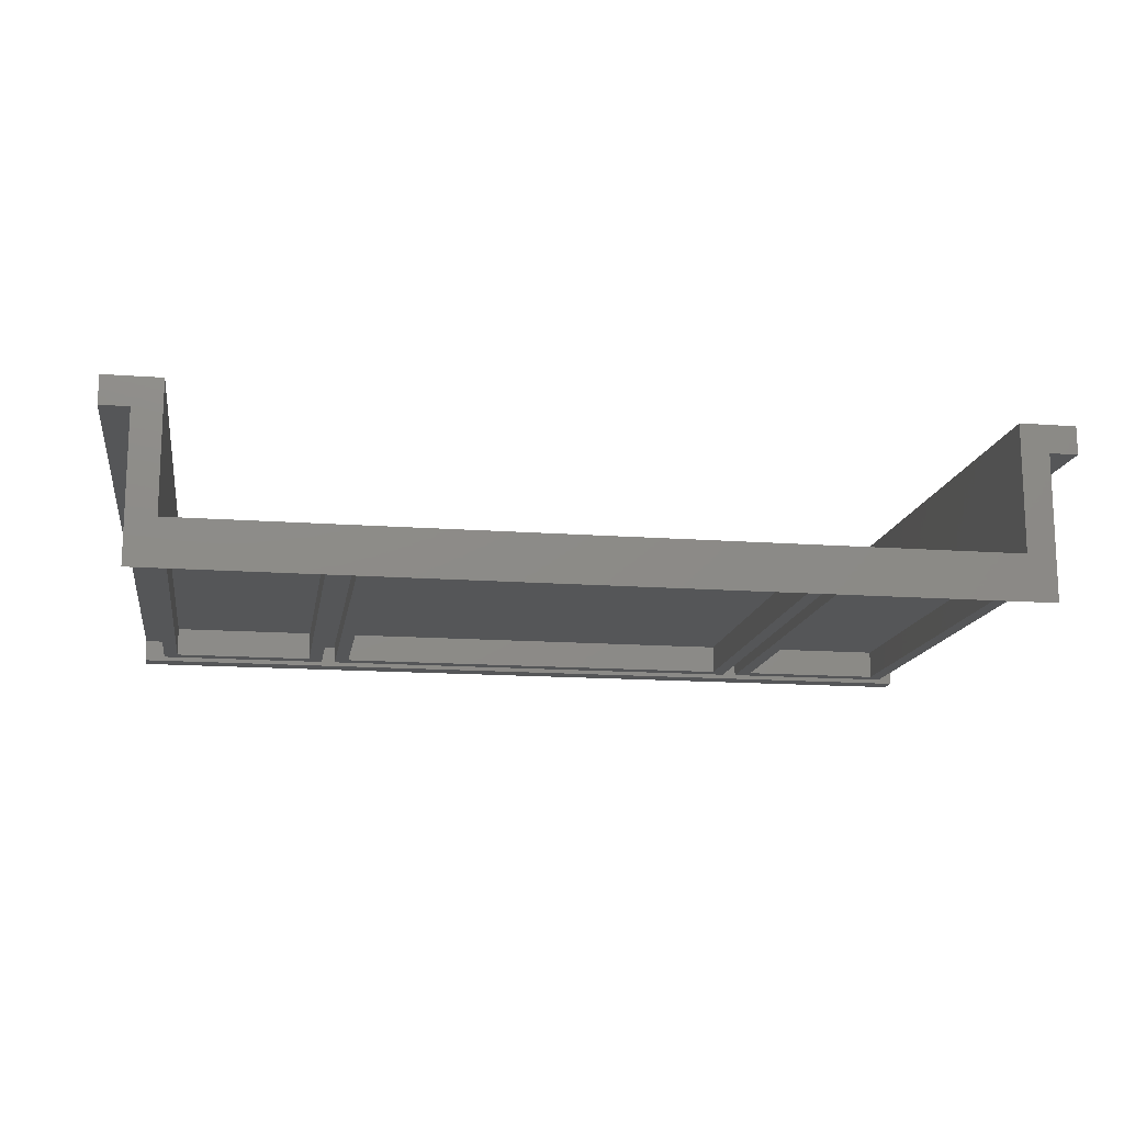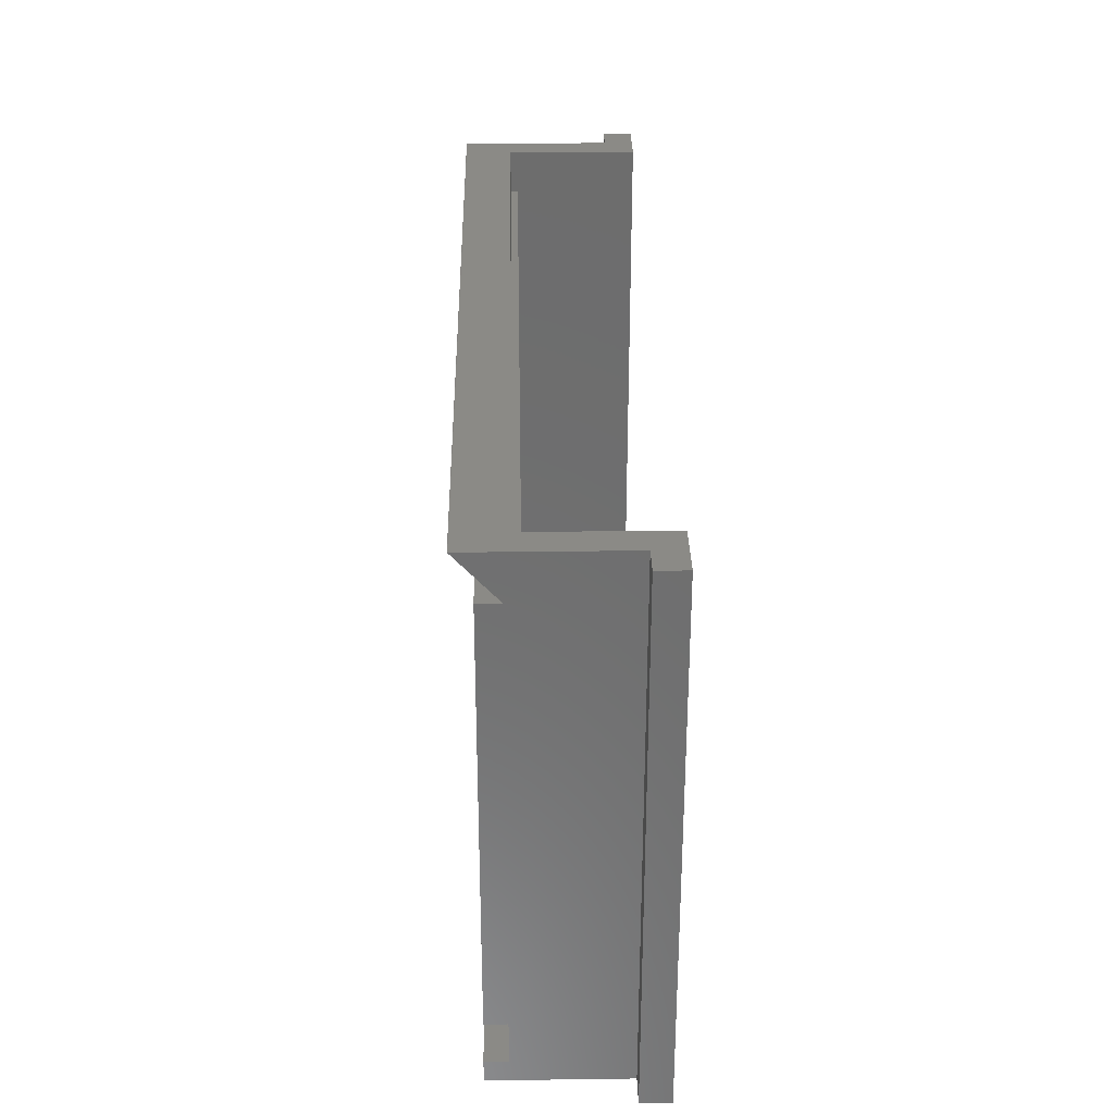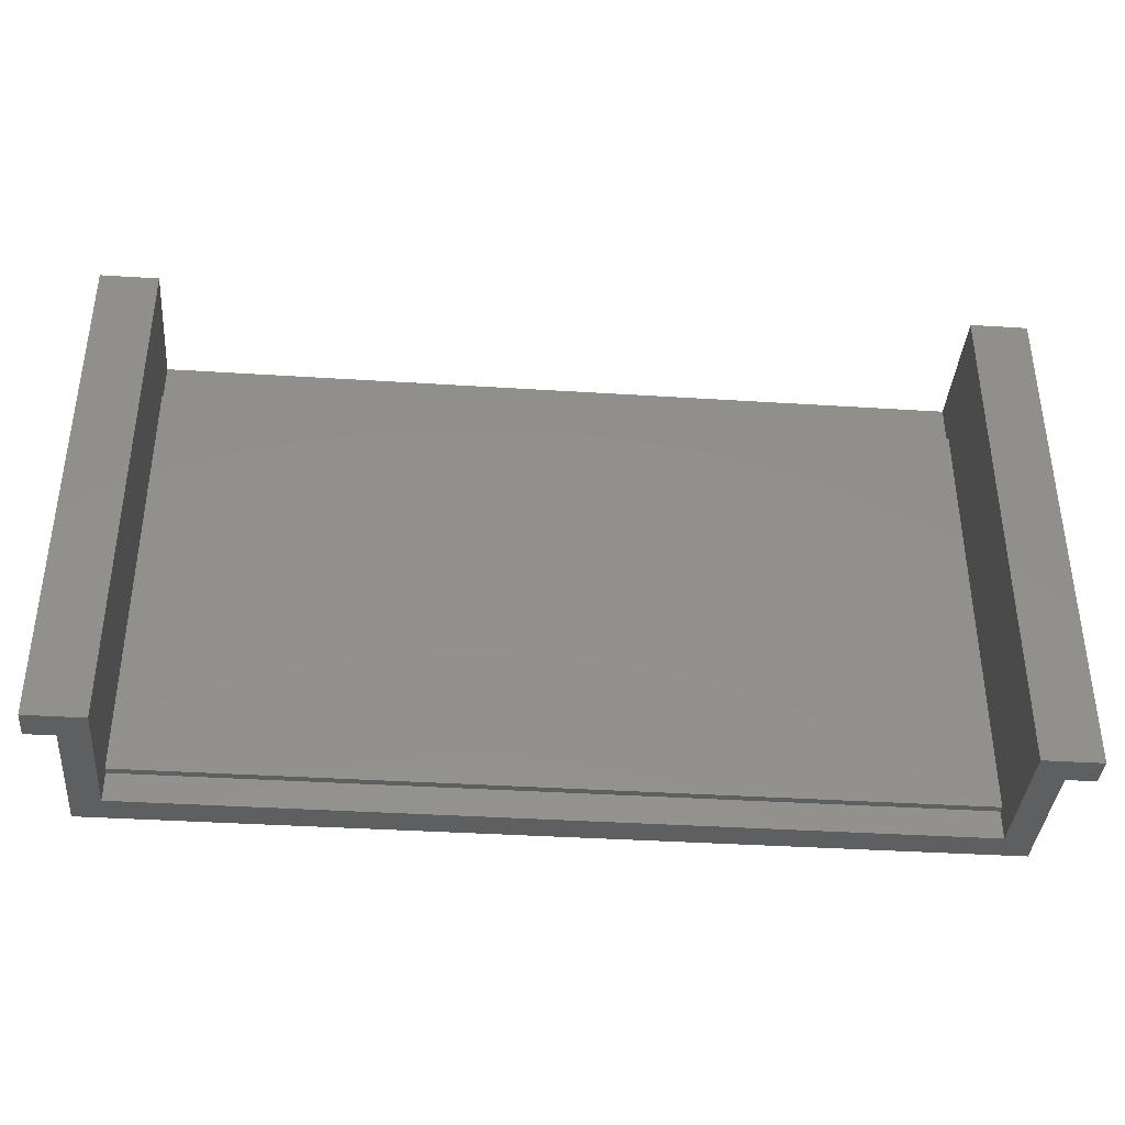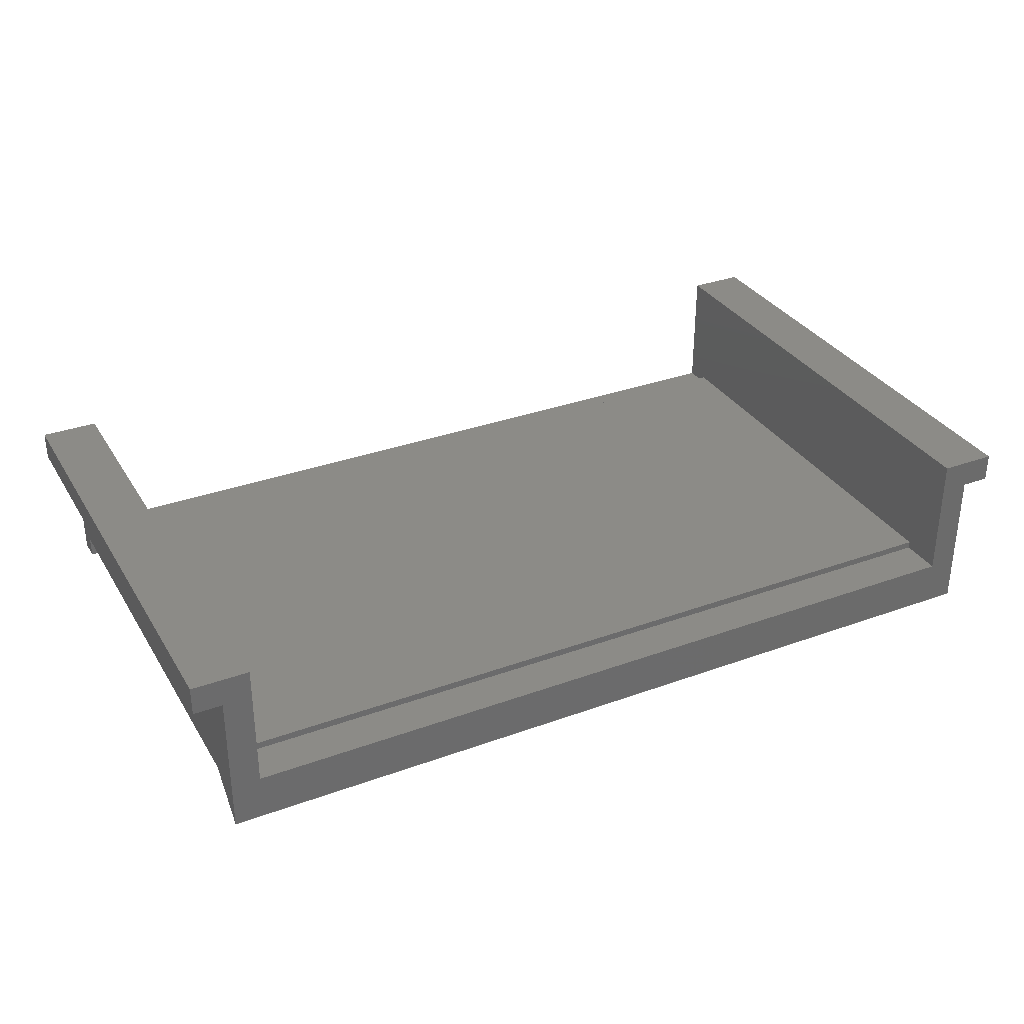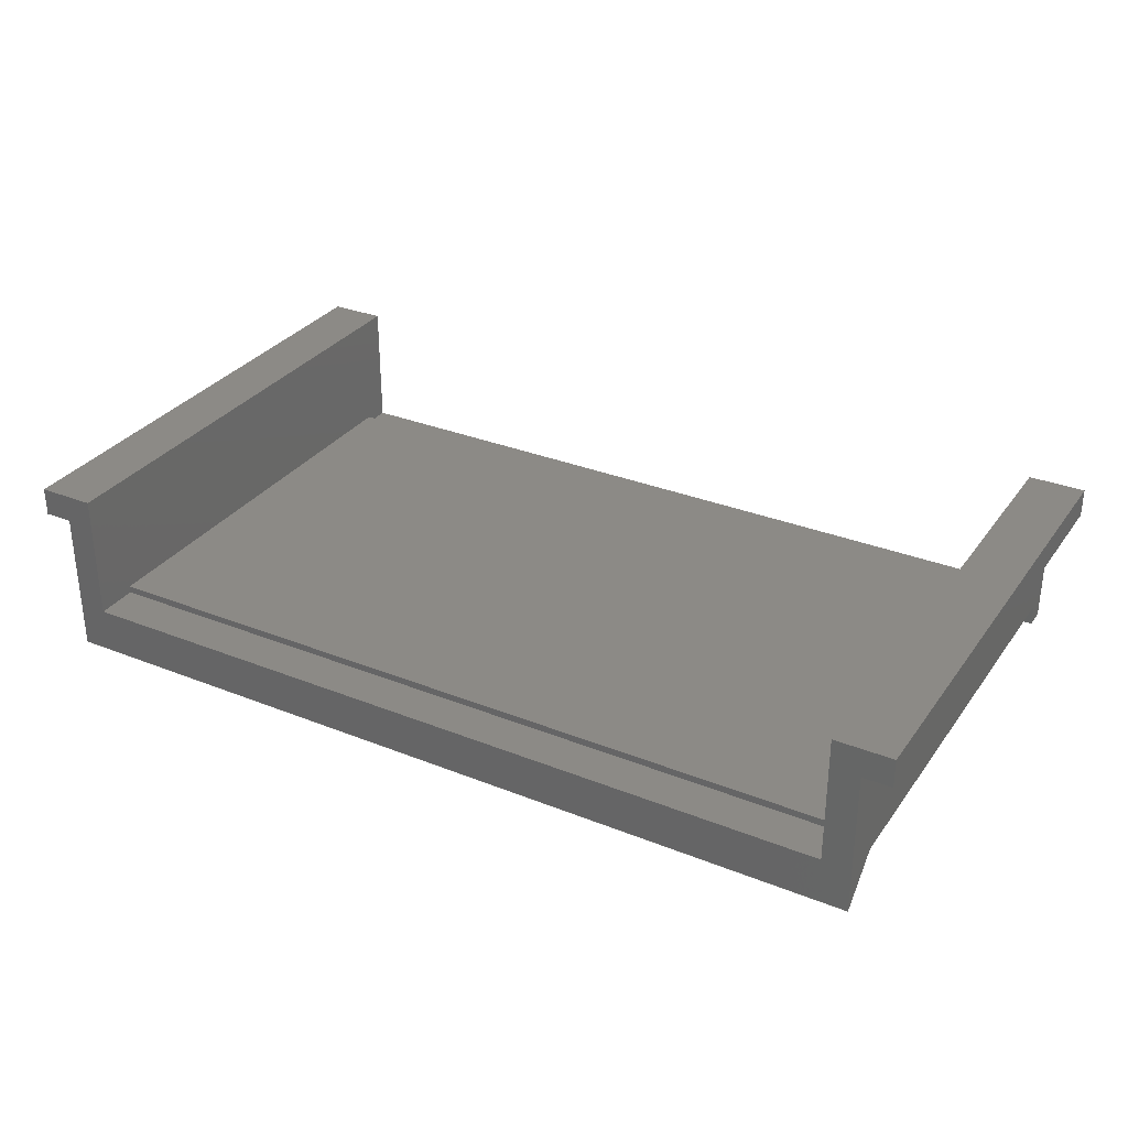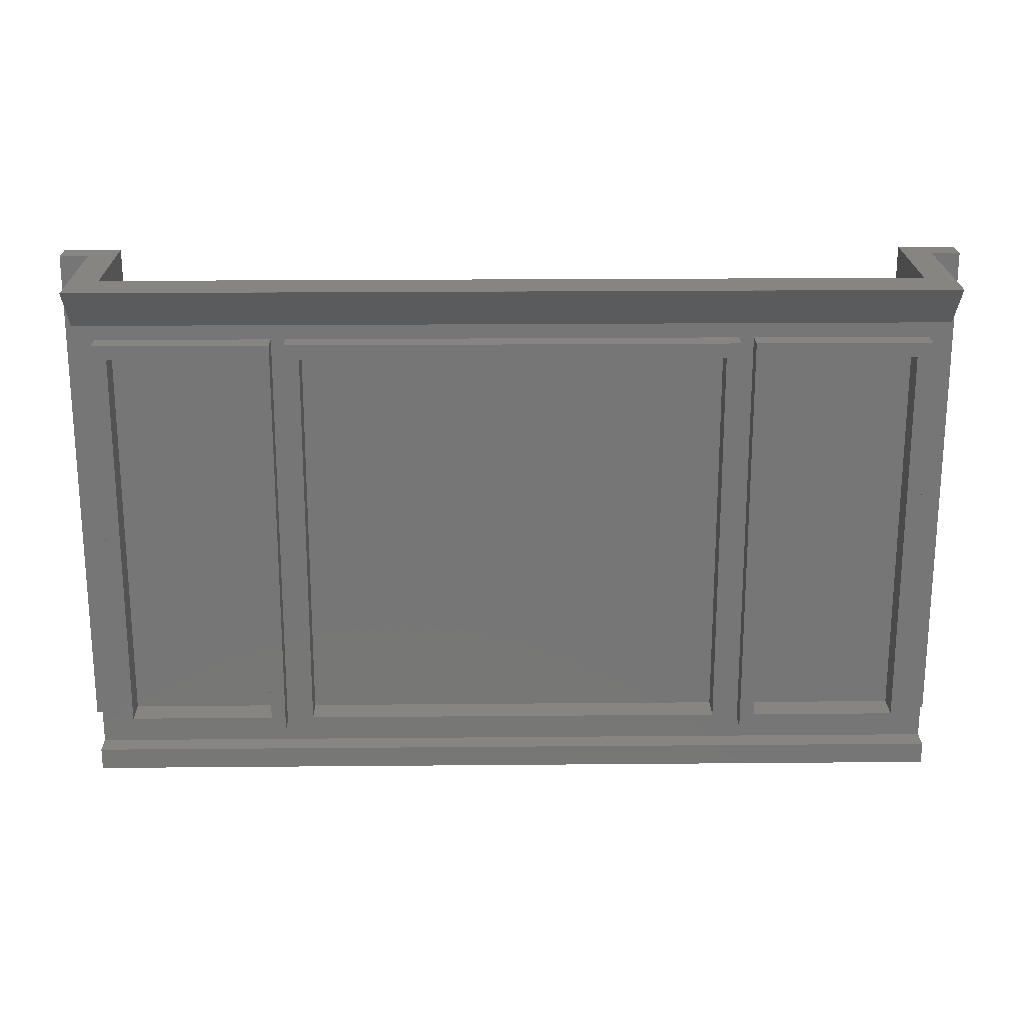
<metadata>
{"format":"stl","ext":"stl","renderer":"f3d","projection":"perspective","resolution":1024,"background":"white","views":[{"elev":-14.5,"azim":170.8,"up":"+Z"},{"elev":30.5,"azim":-91.1,"up":"+Y"},{"elev":-38.2,"azim":-4.6,"up":"+Y"},{"elev":32.6,"azim":153.2,"up":"+Z"},{"elev":31.5,"azim":-150.5,"up":"+Z"},{"elev":21.0,"azim":179.1,"up":"+Y"}]}
</metadata>
<code>
# stl→obj: 108 verts, 168 faces
v -11.6 24.8 -2.4
v -11.6 24.8 -4
v 11.6 24.8 -4
v 11.6 24.8 -2.4
v -11.6 3.2 -2.4
v -11.6 3.2 -4
v 11.6 3.2 -2.4
v 11.6 3.2 -4
v -12.4 25.6 -2.8
v 12.4 25.6 -4
v -12.4 25.6 -4
v 12.4 25.6 -2.8
v -12.4 2.4 -2.8
v -12.4 2.4 -4
v 12.4 2.4 -2.8
v 12.4 2.4 -4
v -22 24.8 -2.4
v -22 24.8 -4
v -14 24.8 -4
v -14 24.8 -2.4
v -22 3.2 -2.4
v -22 3.2 -4
v -14 3.2 -2.4
v -14 3.2 -4
v -22.8 25.6 -2.8
v -13.2 25.6 -4
v -22.8 25.6 -4
v -13.2 25.6 -2.8
v -22.8 2.4 -2.8
v -22.8 2.4 -4
v -13.2 2.4 -2.8
v -13.2 2.4 -4
v 14 24.8 -2.4
v 14 24.8 -4
v 22 24.8 -4
v 22 24.8 -2.4
v 14 3.2 -2.4
v 14 3.2 -4
v 22 3.2 -2.4
v 22 3.2 -4
v 13.2 25.6 -2.8
v 22.8 25.6 -4
v 13.2 25.6 -4
v 22.8 25.6 -2.8
v 13.2 2.4 -2.8
v 13.2 2.4 -4
v 22.8 2.4 -2.8
v 22.8 2.4 -4
v -24 0 -2.8
v -24 0 -4
v 24 0 -4
v 24 0 -2.8
v -24 1.2 -2.8
v -24 1.2 -4
v 24 1.2 -2.8
v 24 1.2 -4
v 24 26.4 -2.8
v 24 25.6 -2.8
v -24 25.6 -2.8
v -24 26.4 -2.8
v -24 28.8 -2.4
v -24 28.8 -2.8
v 24 28.8 -2.8
v 24 28.8 -2.4
v -22.4 24.8 -2.4
v -22.4 28.8 -2.4
v 22.4 28.8 -2.4
v 22.4 24.8 -2.4
v 22.4 3.2 -2.4
v -22.4 3.2 -2.4
v -22.4 0 -2.4
v 22.4 0 -2.4
v -24 0 -2.4
v 24 0 -2.4
v -24 28.8 3.2
v -24 0 3.2
v 24 0 3.2
v 24 28.8 3.2
v 22.4 0 4.8
v 24 0 4.8
v 24 28.8 4.8
v 22.4 28.8 4.8
v -22.4 28.8 4.8
v -24 28.8 4.8
v -24 0 4.8
v -22.4 0 4.8
v -25.6 28.8 4.8
v -25.6 0 4.8
v -25.6 28.8 3.2
v -25.6 0 3.2
v 25.6 28.8 3.2
v 25.6 0 3.2
v 25.6 28.8 4.8
v 25.6 0 4.8
v -24 28.8 -4.98
v -24 28.8 -2.78
v 24 28.8 -2.78
v 24 28.8 -4.98
v -24 28.8 -5
v 24 28.8 -5
v 22.4 26.4 -2
v -22.4 1.6 -2
v 22.4 1.6 -2
v -22.4 26.4 -2
v -22.4 1.6 -2.4
v 22.4 26.4 -2.4
v 22.4 1.6 -2.4
v -22.4 26.4 -2.4
f 1 2 3
f 3 4 1
f 5 6 2
f 2 1 5
f 7 8 6
f 6 5 7
f 4 3 8
f 8 7 4
f 9 10 11
f 10 9 12
f 13 11 14
f 11 13 9
f 15 14 16
f 14 15 13
f 12 16 10
f 16 12 15
f 16 8 6
f 6 14 16
f 3 10 11
f 11 2 3
f 10 3 8
f 8 16 10
f 14 6 2
f 2 11 14
f 17 18 19
f 19 20 17
f 21 22 18
f 18 17 21
f 23 24 22
f 22 21 23
f 20 19 24
f 24 23 20
f 25 26 27
f 26 25 28
f 29 27 30
f 27 29 25
f 31 30 32
f 30 31 29
f 28 32 26
f 32 28 31
f 32 24 22
f 22 30 32
f 19 26 27
f 27 18 19
f 26 19 24
f 24 32 26
f 30 22 18
f 18 27 30
f 33 34 35
f 35 36 33
f 37 38 34
f 34 33 37
f 39 40 38
f 38 37 39
f 36 35 40
f 40 39 36
f 41 42 43
f 42 41 44
f 45 43 46
f 43 45 41
f 47 46 48
f 46 47 45
f 44 48 42
f 48 44 47
f 48 40 38
f 38 46 48
f 35 42 43
f 43 34 35
f 42 35 40
f 40 48 42
f 46 38 34
f 34 43 46
f 49 50 51
f 51 52 49
f 53 54 50
f 50 49 53
f 55 56 54
f 54 53 55
f 52 51 56
f 56 55 52
f 51 56 54
f 54 50 51
f 57 58 59
f 59 60 57
f 55 47 29
f 29 53 55
f 25 59 53
f 53 29 25
f 47 55 58
f 58 44 47
f 15 45 41
f 41 12 15
f 9 28 31
f 31 13 9
f 61 62 63
f 63 64 61
f 65 66 67
f 67 68 65
f 36 68 69
f 69 39 36
f 21 70 65
f 65 17 21
f 71 70 69
f 69 72 71
f 4 33 37
f 37 7 4
f 5 23 20
f 20 1 5
f 73 74 52
f 52 49 73
f 75 62 49
f 49 76 75
f 77 52 63
f 63 78 77
f 79 80 81
f 81 82 79
f 82 81 64
f 64 67 82
f 80 79 72
f 72 74 80
f 79 82 67
f 67 72 79
f 83 84 85
f 85 86 83
f 86 85 73
f 73 71 86
f 84 83 66
f 66 61 84
f 83 86 71
f 71 66 83
f 84 87 88
f 88 85 84
f 75 89 87
f 87 84 75
f 76 90 89
f 89 75 76
f 85 88 90
f 90 76 85
f 88 90 89
f 89 87 88
f 78 91 92
f 92 77 78
f 81 93 91
f 91 78 81
f 80 94 93
f 93 81 80
f 77 92 94
f 94 80 77
f 92 94 93
f 93 91 92
f 95 96 97
f 97 98 95
f 99 60 57
f 57 100 99
f 99 62 60
f 57 63 100
f 101 102 103
f 102 101 104
f 105 106 107
f 106 105 108
f 108 101 106
f 101 108 104
f 105 104 108
f 104 105 102
f 107 102 105
f 102 107 103
f 106 103 107
f 103 106 101

</code>
